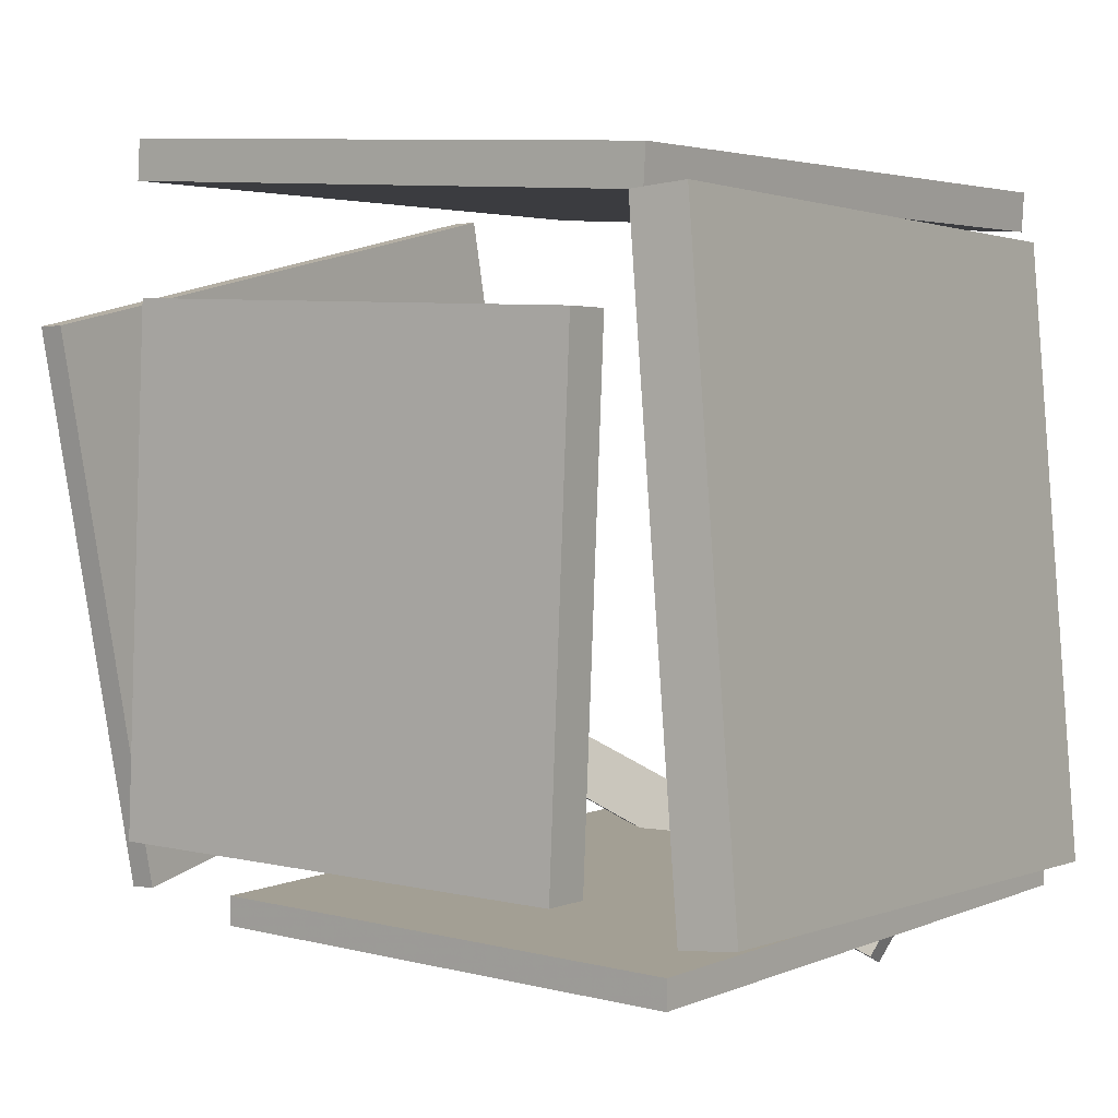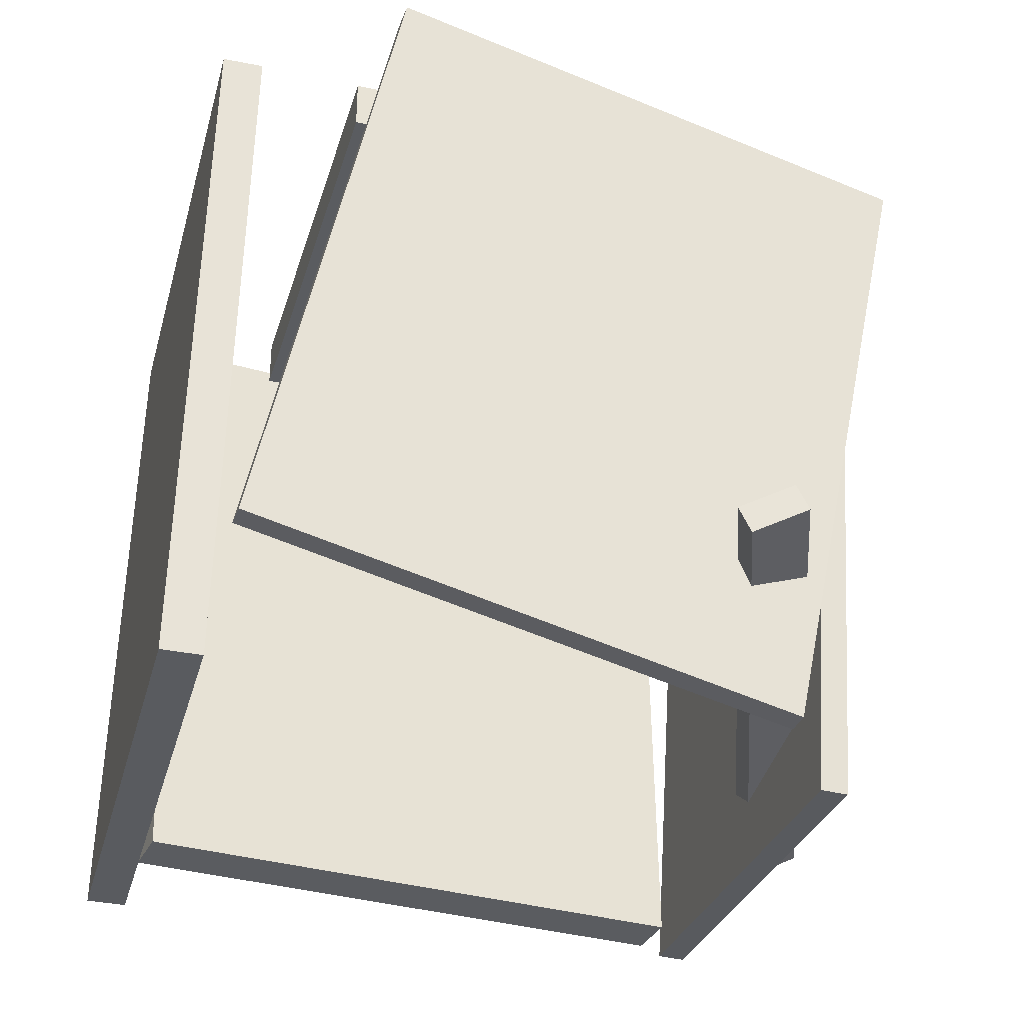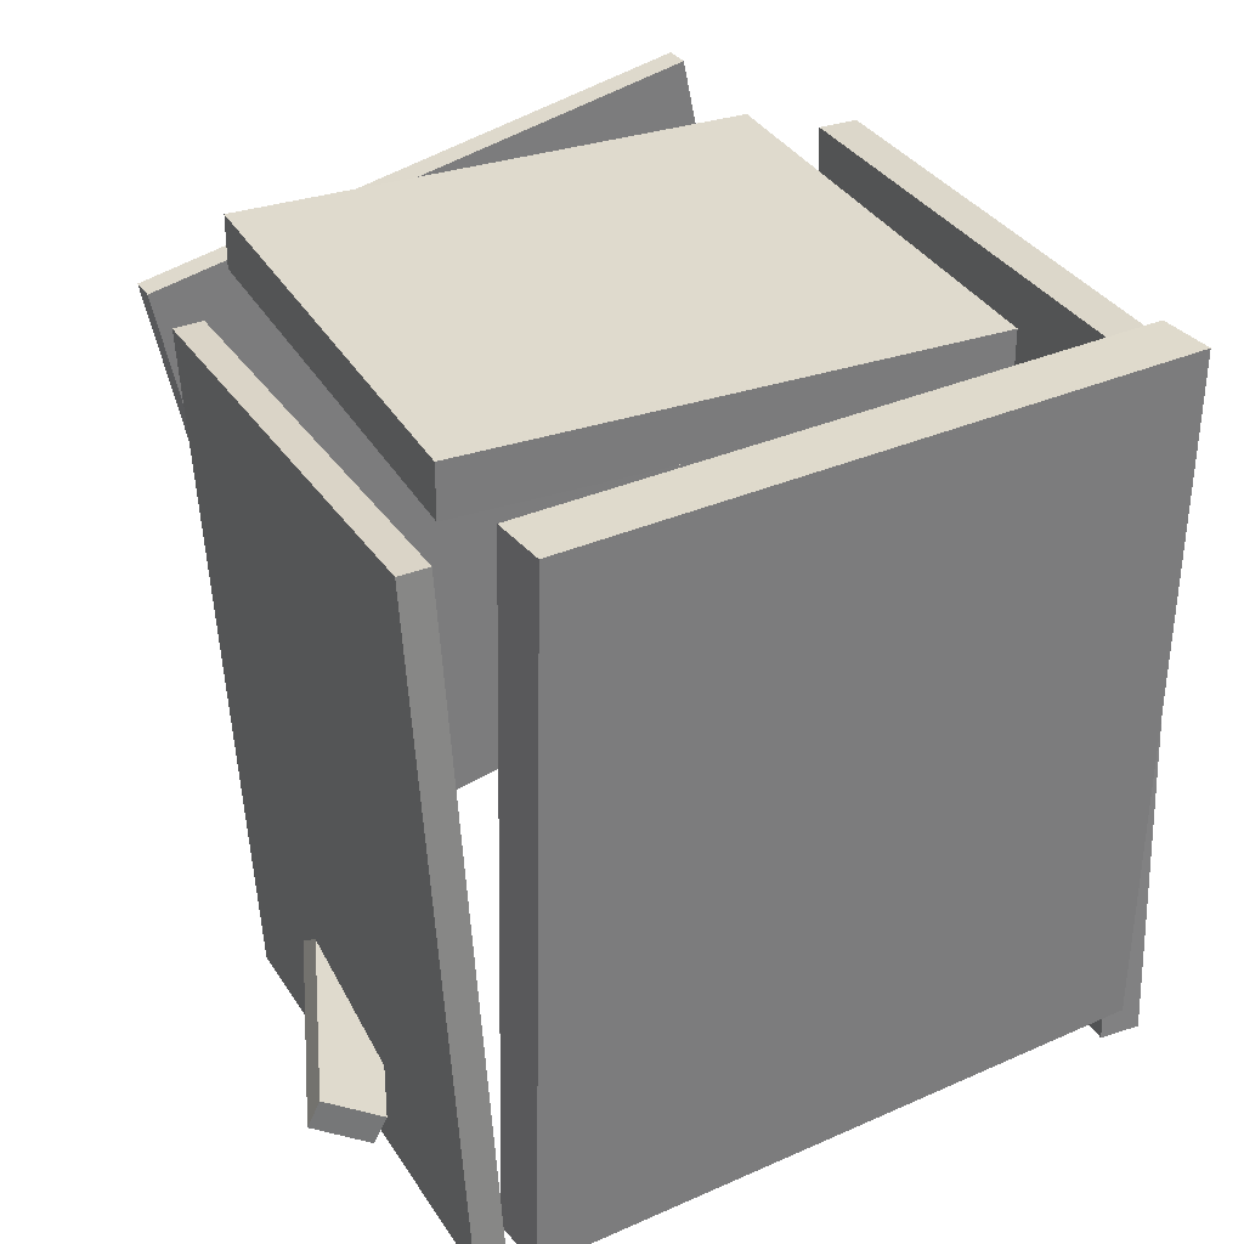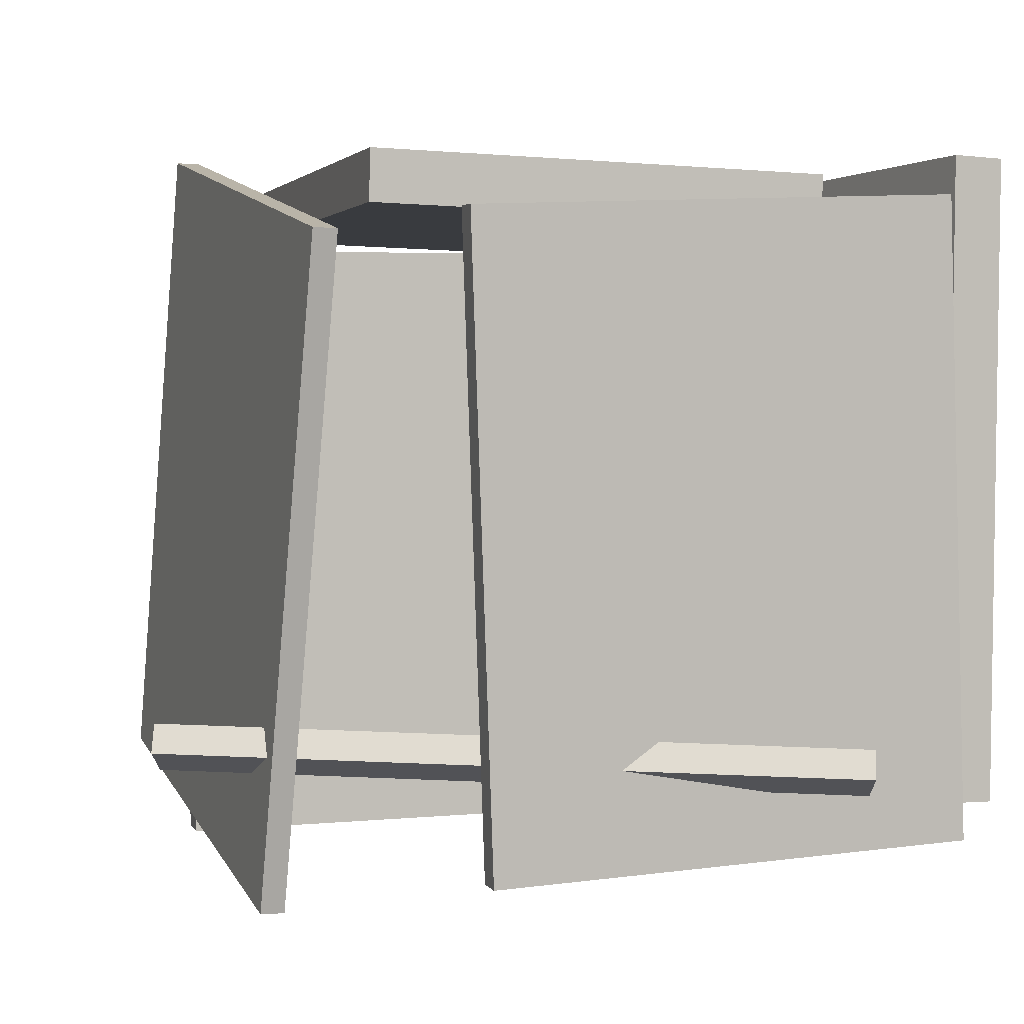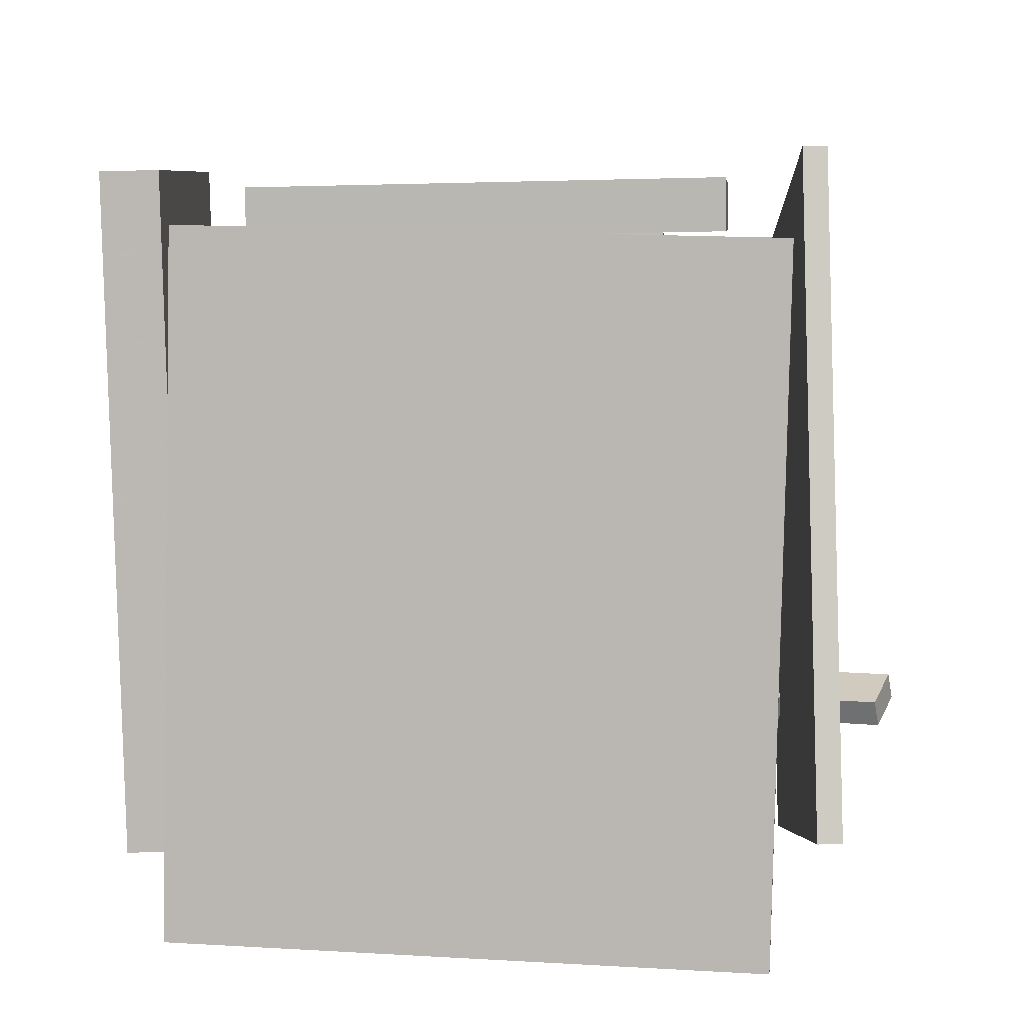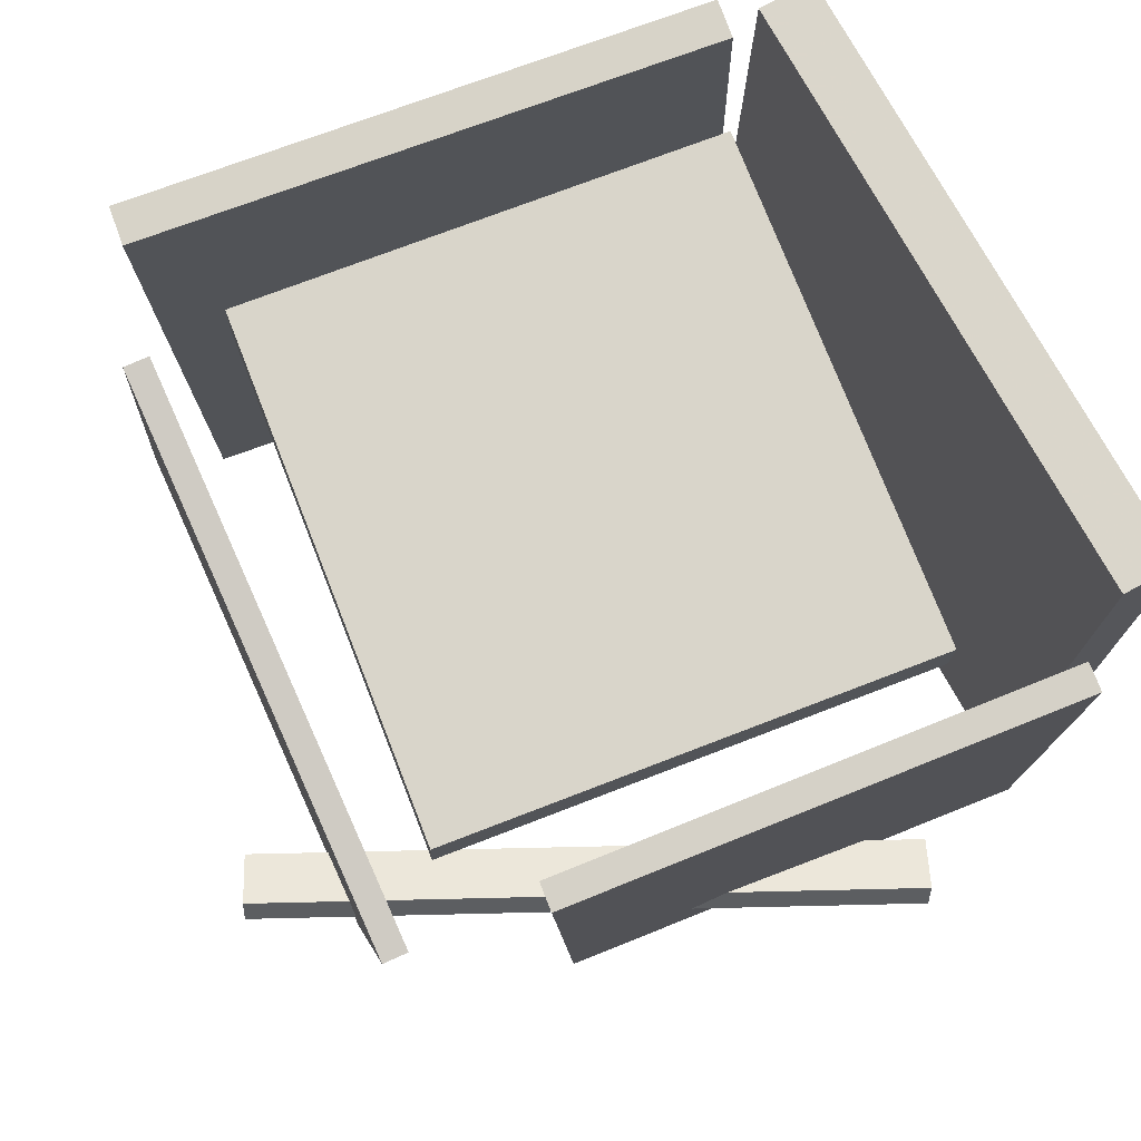
<metadata>
{"format":"obj","ext":"obj","renderer":"f3d","projection":"perspective","resolution":1024,"background":"white","views":[{"elev":1.8,"azim":-145.1,"up":"+Z"},{"elev":-32.7,"azim":71.6,"up":"+Y"},{"elev":31.5,"azim":-118.1,"up":"+Y"},{"elev":1.2,"azim":159.5,"up":"+Y"},{"elev":7.1,"azim":2.4,"up":"+Y"},{"elev":74.8,"azim":156.0,"up":"+Y"}]}
</metadata>
<code>
v -0.4032 -0.4524 -0.4389
v -0.3617 0.3452 -0.4744
v 0.2098 -0.4831 -0.4124
v 0.2513 0.3145 -0.4479
v -0.4046 -0.4507 -0.404
v -0.3631 0.3468 -0.4395
v 0.2084 -0.4815 -0.3774
v 0.2499 0.3161 -0.413
f 1.0 7.0 5.0
f 1.0 3.0 7.0
f 1.0 4.0 3.0
f 1.0 2.0 4.0
f 3.0 8.0 7.0
f 3.0 4.0 8.0
f 5.0 7.0 8.0
f 5.0 8.0 6.0
f 1.0 5.0 6.0
f 1.0 6.0 2.0
f 2.0 6.0 8.0
f 2.0 8.0 4.0
v -0.2496 -0.3853 -0.4774
v -0.2561 -0.3508 -0.4647
v -0.2251 -0.3577 -0.5395
v -0.2316 -0.3232 -0.5267
v 0.5472 -0.3568 -0.1491
v 0.5407 -0.3224 -0.1364
v 0.5718 -0.3292 -0.2112
v 0.5653 -0.2948 -0.1984
f 9.0 15.0 13.0
f 9.0 11.0 15.0
f 9.0 12.0 11.0
f 9.0 10.0 12.0
f 11.0 16.0 15.0
f 11.0 12.0 16.0
f 13.0 15.0 16.0
f 13.0 16.0 14.0
f 9.0 13.0 14.0
f 9.0 14.0 10.0
f 10.0 14.0 16.0
f 10.0 16.0 12.0
v 0.4013 0.2841 -0.4209
v 0.4172 -0.5245 -0.2449
v 0.4042 0.4276 0.2382
v 0.4201 -0.3809 0.4143
v 0.4312 0.2846 -0.4212
v 0.447 -0.524 -0.2451
v 0.4341 0.4282 0.238
v 0.4499 -0.3804 0.414
f 17.0 23.0 21.0
f 17.0 19.0 23.0
f 17.0 20.0 19.0
f 17.0 18.0 20.0
f 19.0 24.0 23.0
f 19.0 20.0 24.0
f 21.0 23.0 24.0
f 21.0 24.0 22.0
f 17.0 21.0 22.0
f 17.0 22.0 18.0
f 18.0 22.0 24.0
f 18.0 24.0 20.0
v 0.3421 0.3229 -0.3492
v 0.3408 0.3867 -0.3497
v 0.313 0.3273 0.2686
v 0.3117 0.3911 0.2681
v -0.2357 0.3108 -0.3764
v -0.237 0.3747 -0.3769
v -0.2648 0.3152 0.2414
v -0.2661 0.379 0.2409
f 25.0 31.0 29.0
f 25.0 27.0 31.0
f 25.0 28.0 27.0
f 25.0 26.0 28.0
f 27.0 32.0 31.0
f 27.0 28.0 32.0
f 29.0 31.0 32.0
f 29.0 32.0 30.0
f 25.0 29.0 30.0
f 25.0 30.0 26.0
f 26.0 30.0 32.0
f 26.0 32.0 28.0
v -0.3261 0.3352 0.3583
v -0.3434 -0.5064 0.3731
v -0.3296 0.3361 0.4071
v -0.347 -0.5055 0.4219
v 0.3837 0.3215 0.4099
v 0.3663 -0.5201 0.4247
v 0.3801 0.3224 0.4587
v 0.3628 -0.5192 0.4735
f 33.0 39.0 37.0
f 33.0 35.0 39.0
f 33.0 36.0 35.0
f 33.0 34.0 36.0
f 35.0 40.0 39.0
f 35.0 36.0 40.0
f 37.0 39.0 40.0
f 37.0 40.0 38.0
f 33.0 37.0 38.0
f 33.0 38.0 34.0
f 34.0 38.0 40.0
f 34.0 40.0 36.0
v -0.3955 -0.4102 -0.4055
v -0.4642 -0.4117 -0.3999
v -0.4121 0.4037 -0.3989
v -0.4808 0.4022 -0.3932
v -0.3334 -0.4151 0.3455
v -0.4021 -0.4166 0.3511
v -0.35 0.3988 0.3521
v -0.4188 0.3974 0.3578
f 41.0 47.0 45.0
f 41.0 43.0 47.0
f 41.0 44.0 43.0
f 41.0 42.0 44.0
f 43.0 48.0 47.0
f 43.0 44.0 48.0
f 45.0 47.0 48.0
f 45.0 48.0 46.0
f 41.0 45.0 46.0
f 41.0 46.0 42.0
f 42.0 46.0 48.0
f 42.0 48.0 44.0

</code>
